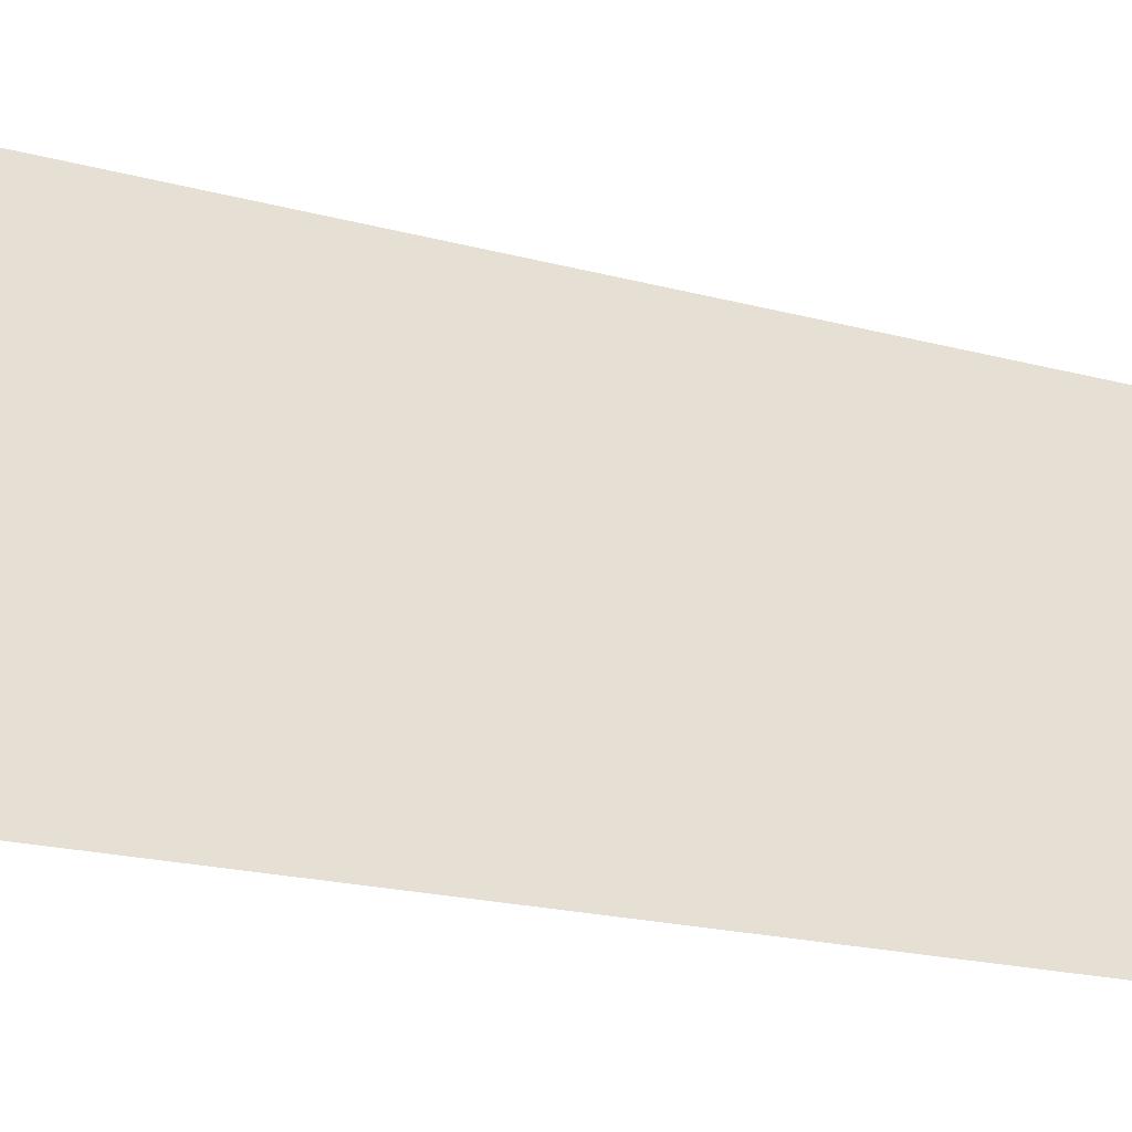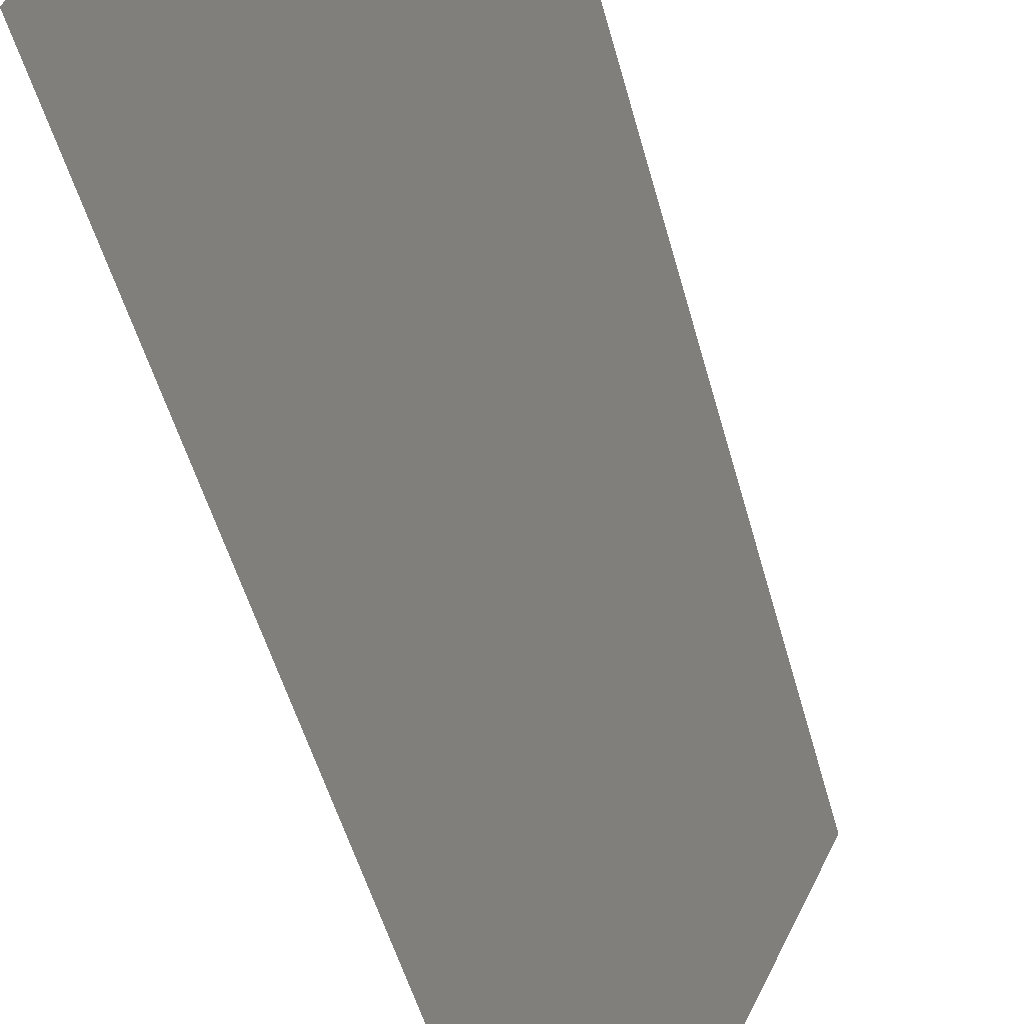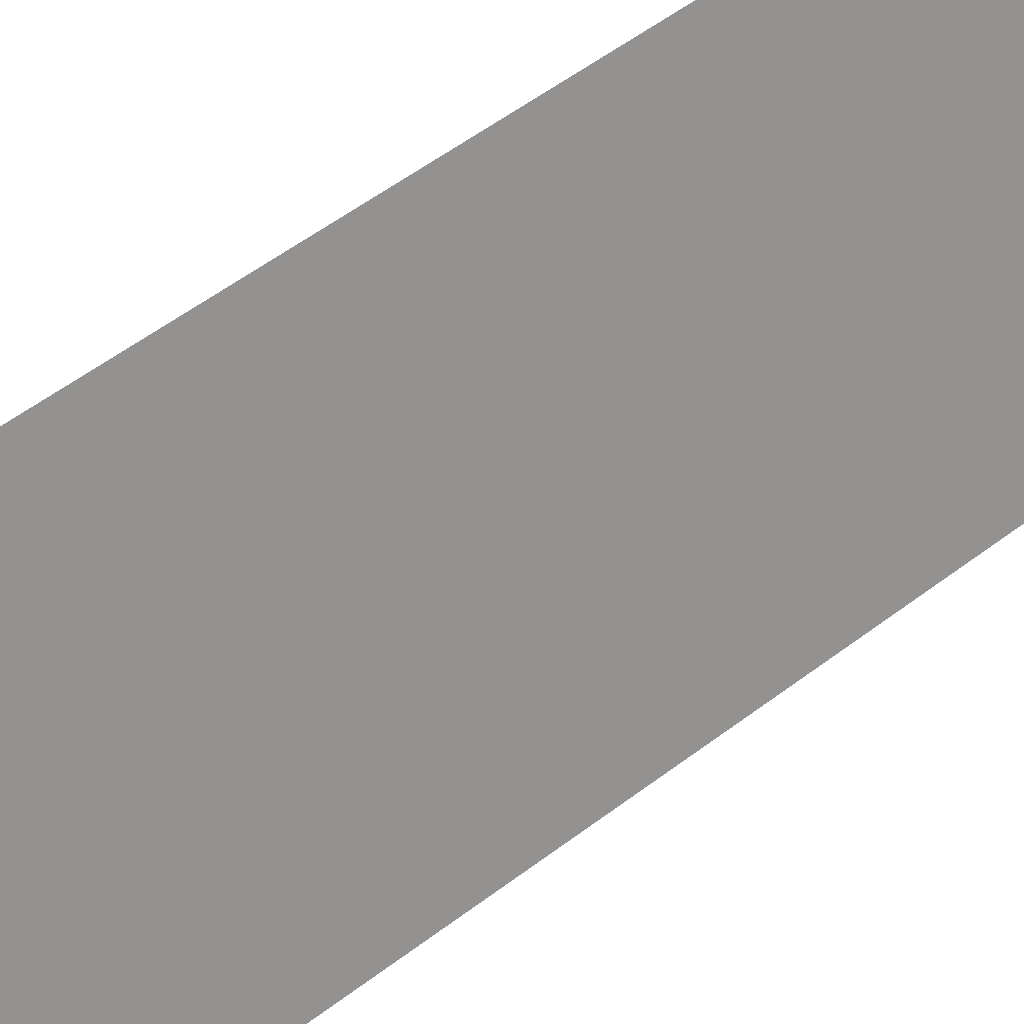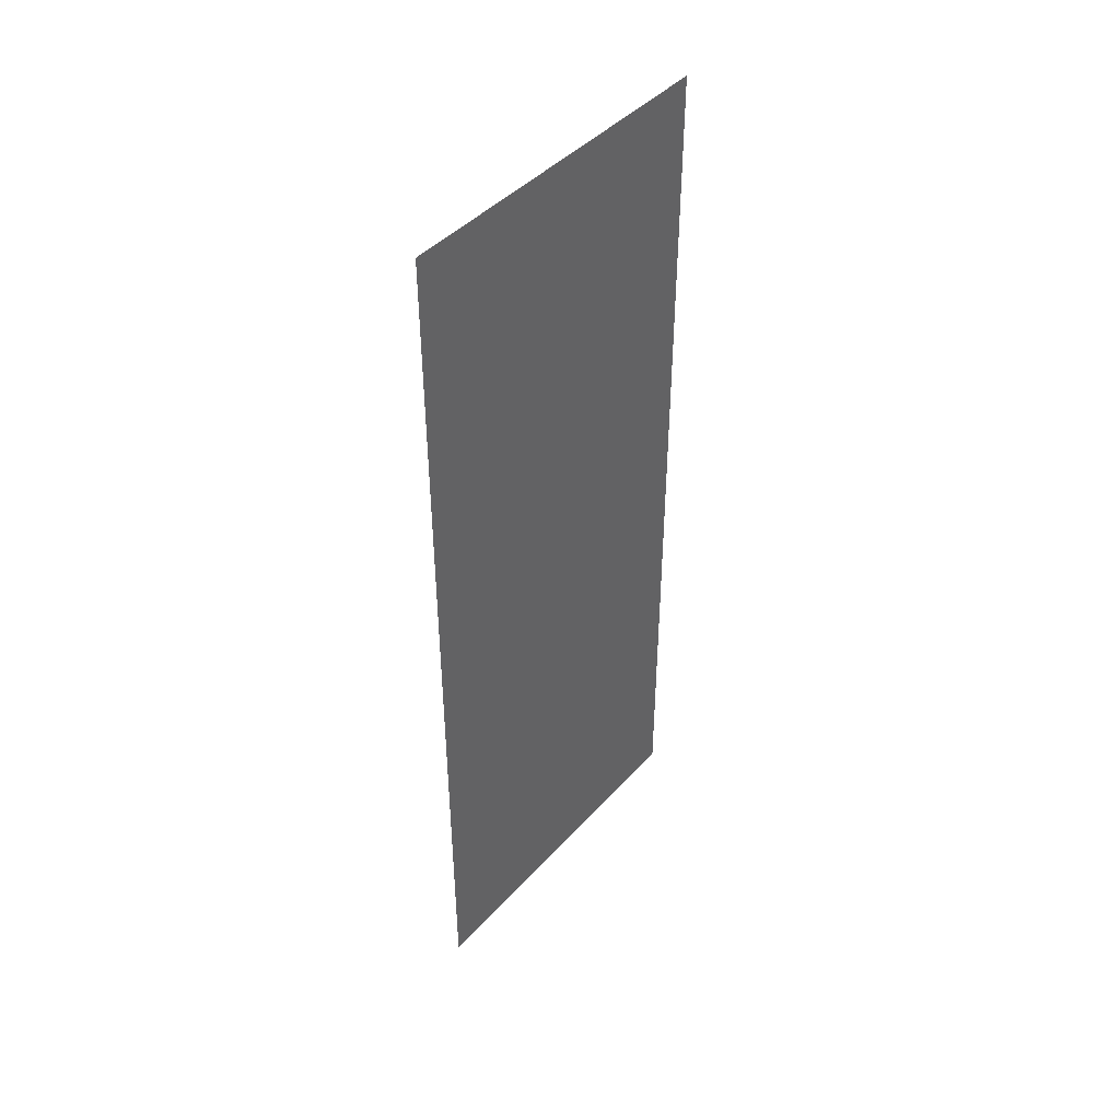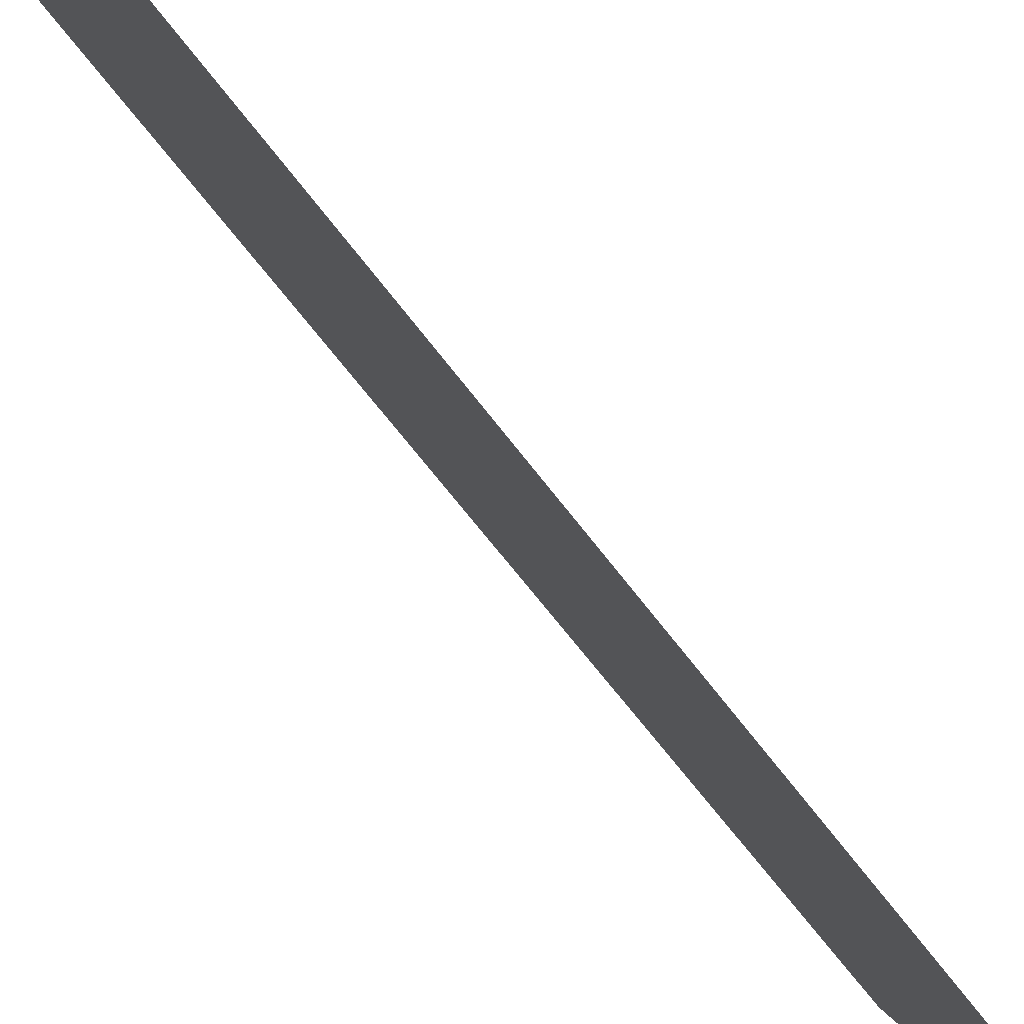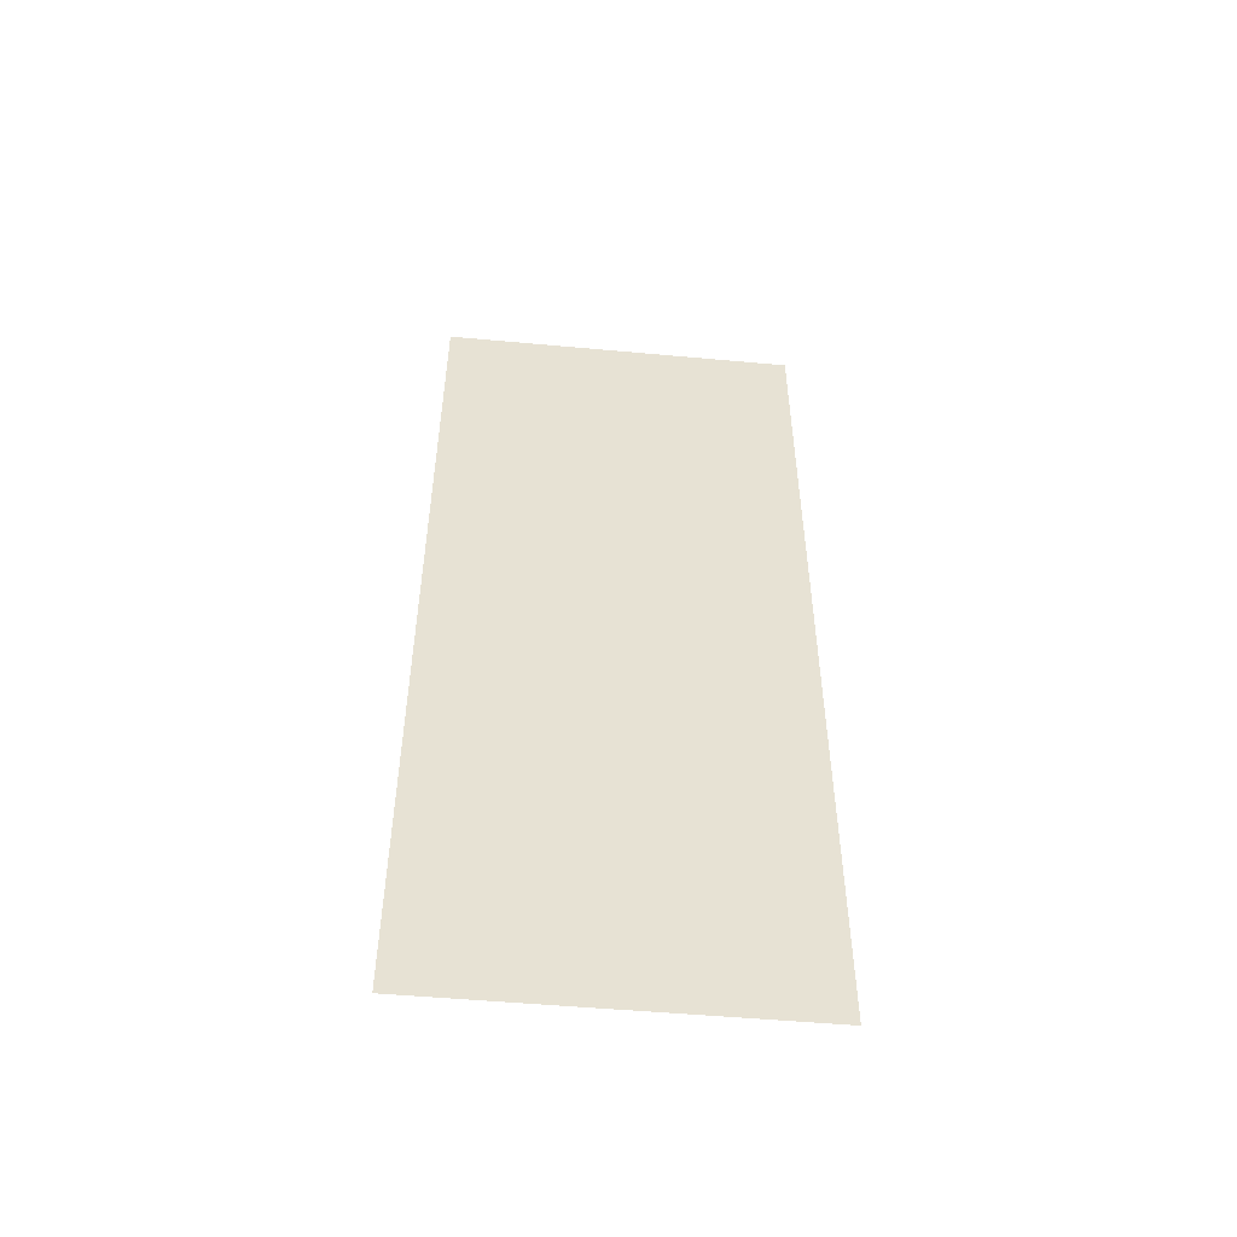
<metadata>
{"format":"obj","ext":"obj","renderer":"f3d","projection":"perspective","resolution":1024,"background":"white","views":[{"elev":-15.4,"azim":-122.6,"up":"+Y"},{"elev":-43.9,"azim":13.4,"up":"+Y"},{"elev":55.1,"azim":-128.7,"up":"+Y"},{"elev":43.5,"azim":13.0,"up":"+Z"},{"elev":-57.8,"azim":-145.0,"up":"+Y"},{"elev":-51.2,"azim":58.7,"up":"+Z"}]}
</metadata>
<code>
o Plane.002
v -0.2892 -1.274 -0.6302
v -0.07498 -0.827 -0.6302
v -0.2892 -1.274 0.6302
v -0.07498 -0.827 0.6302
f 2 3 1
f 2 4 3

</code>
